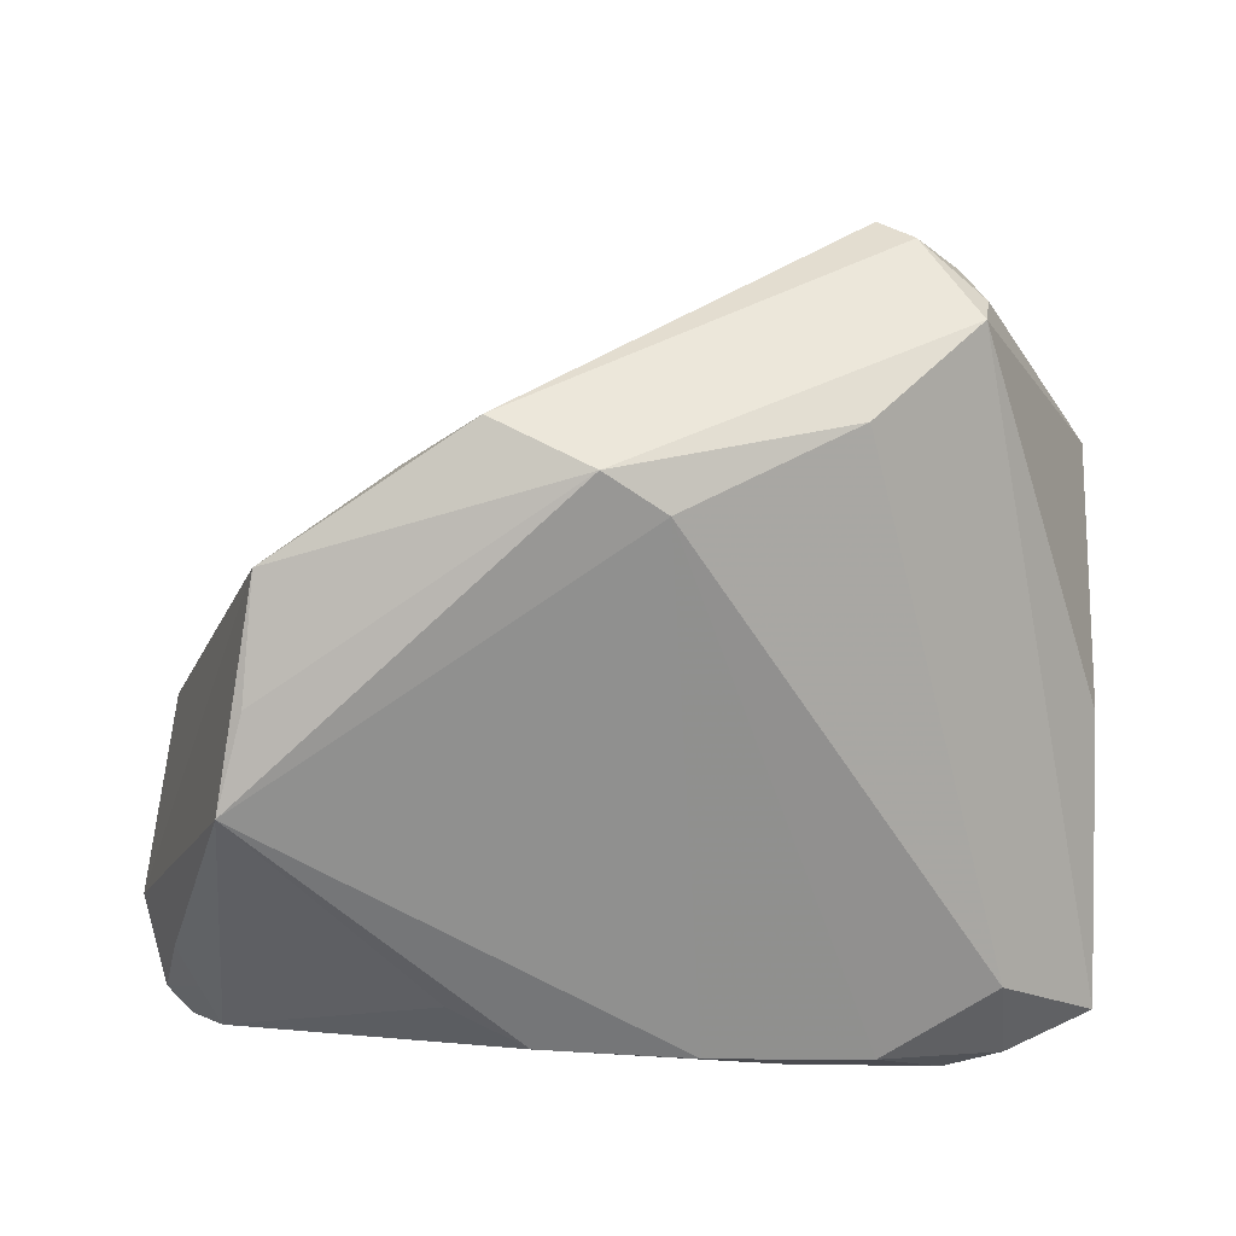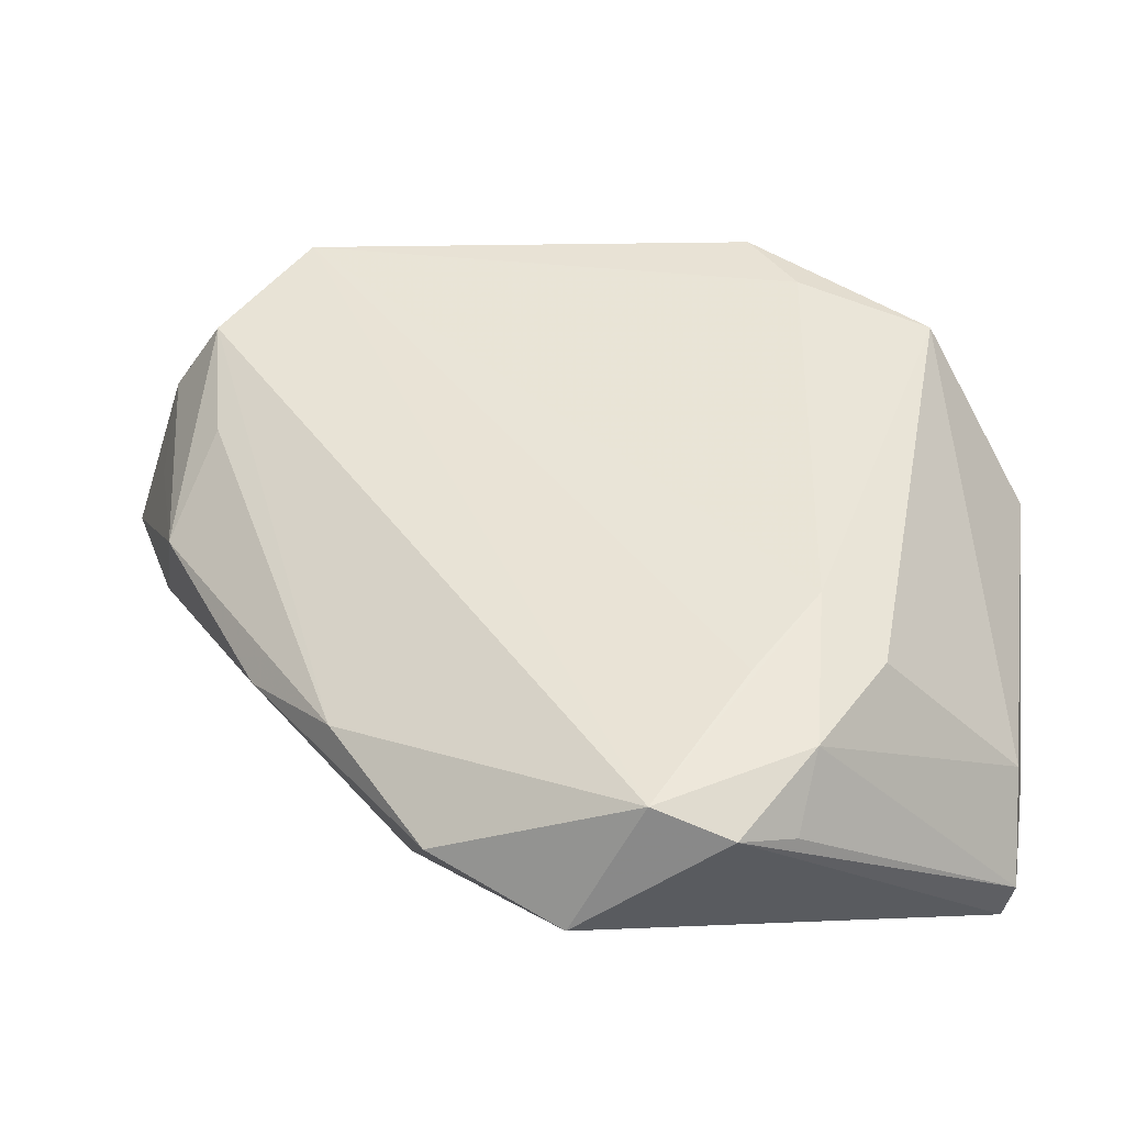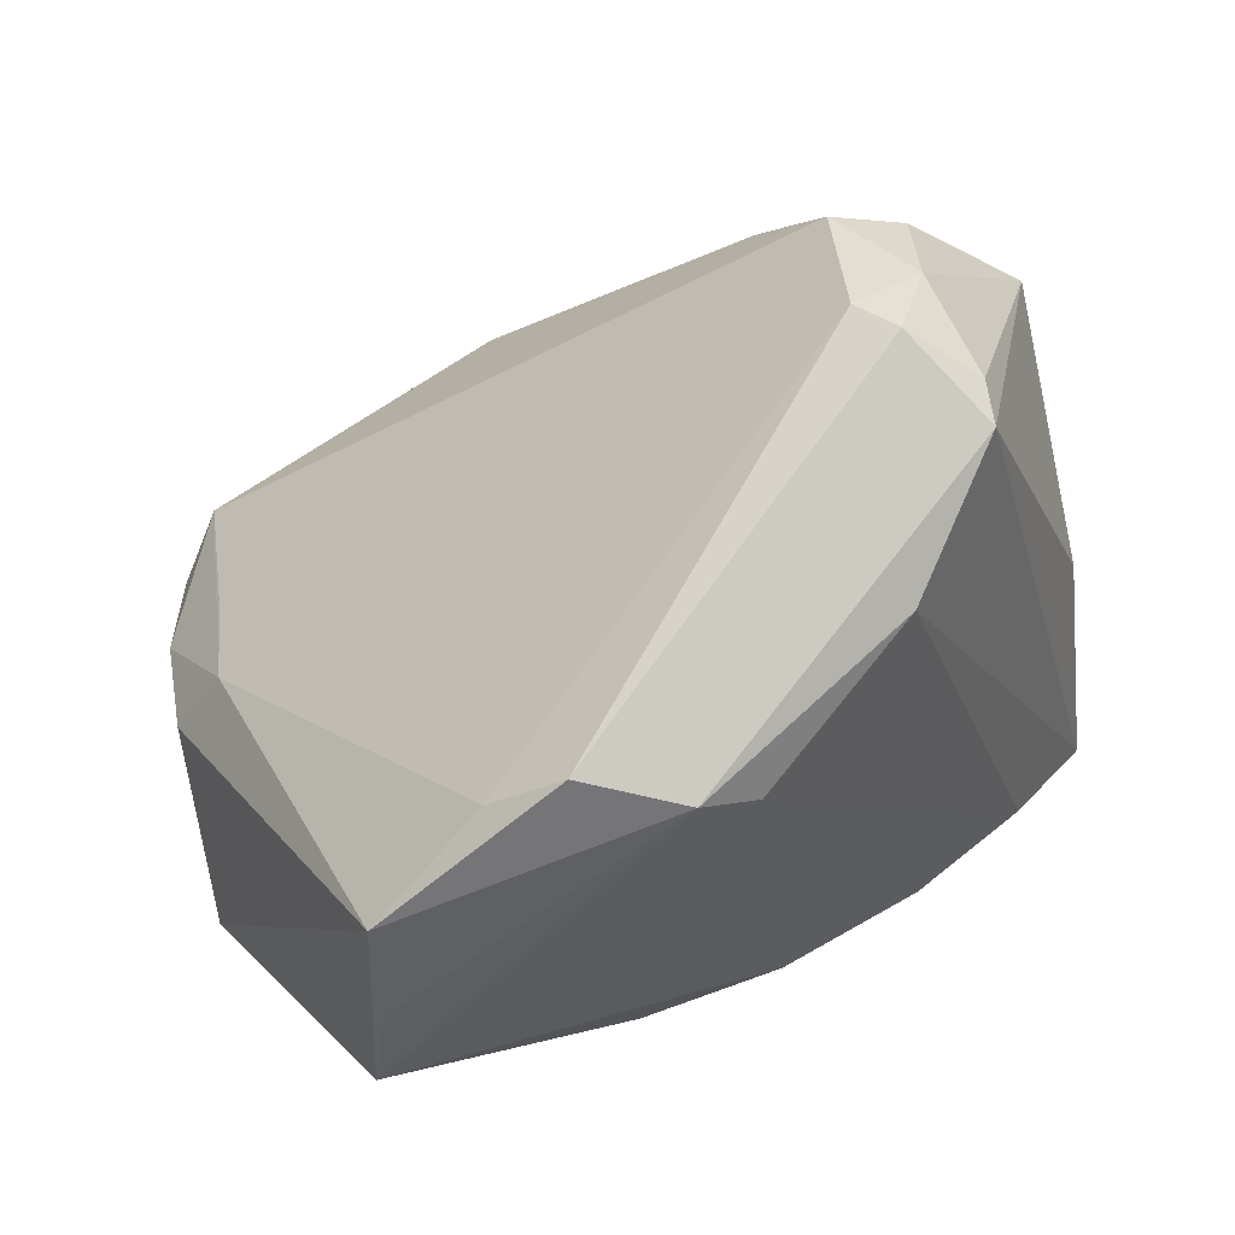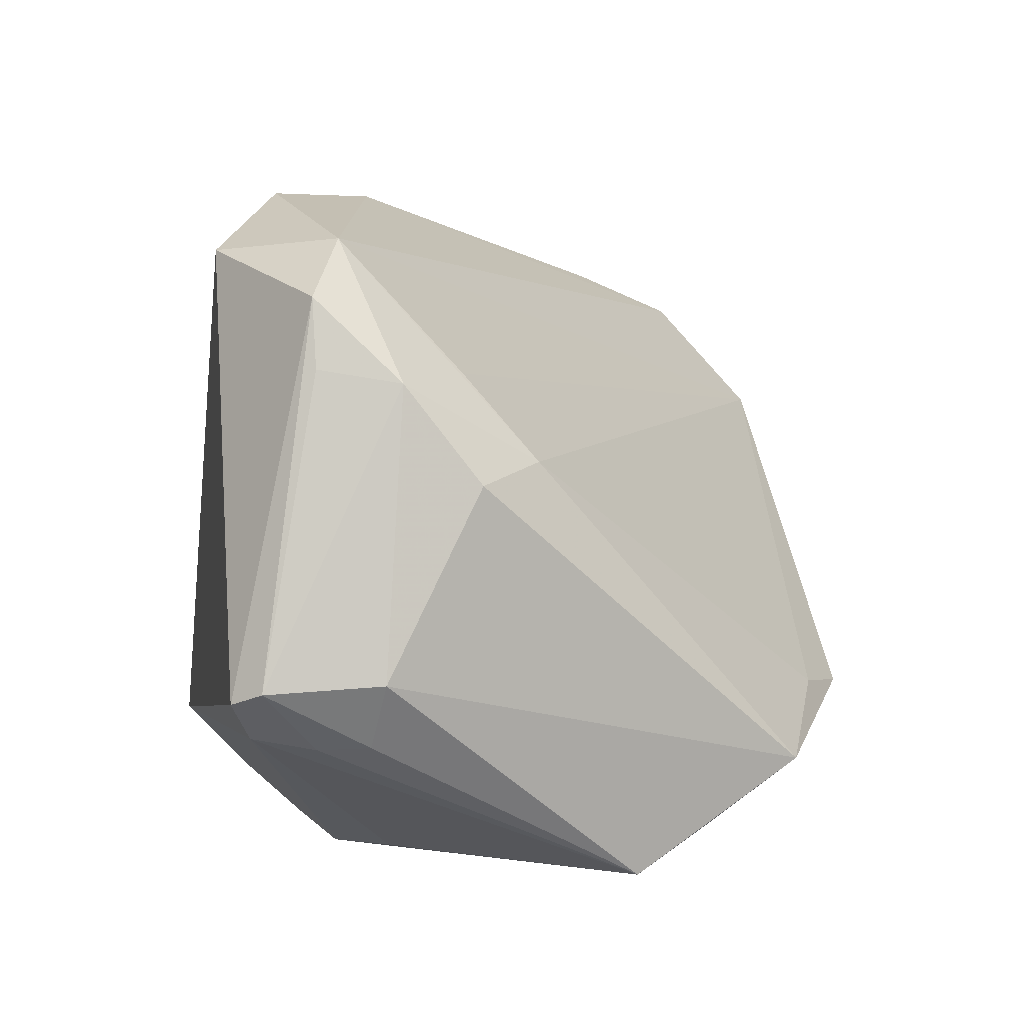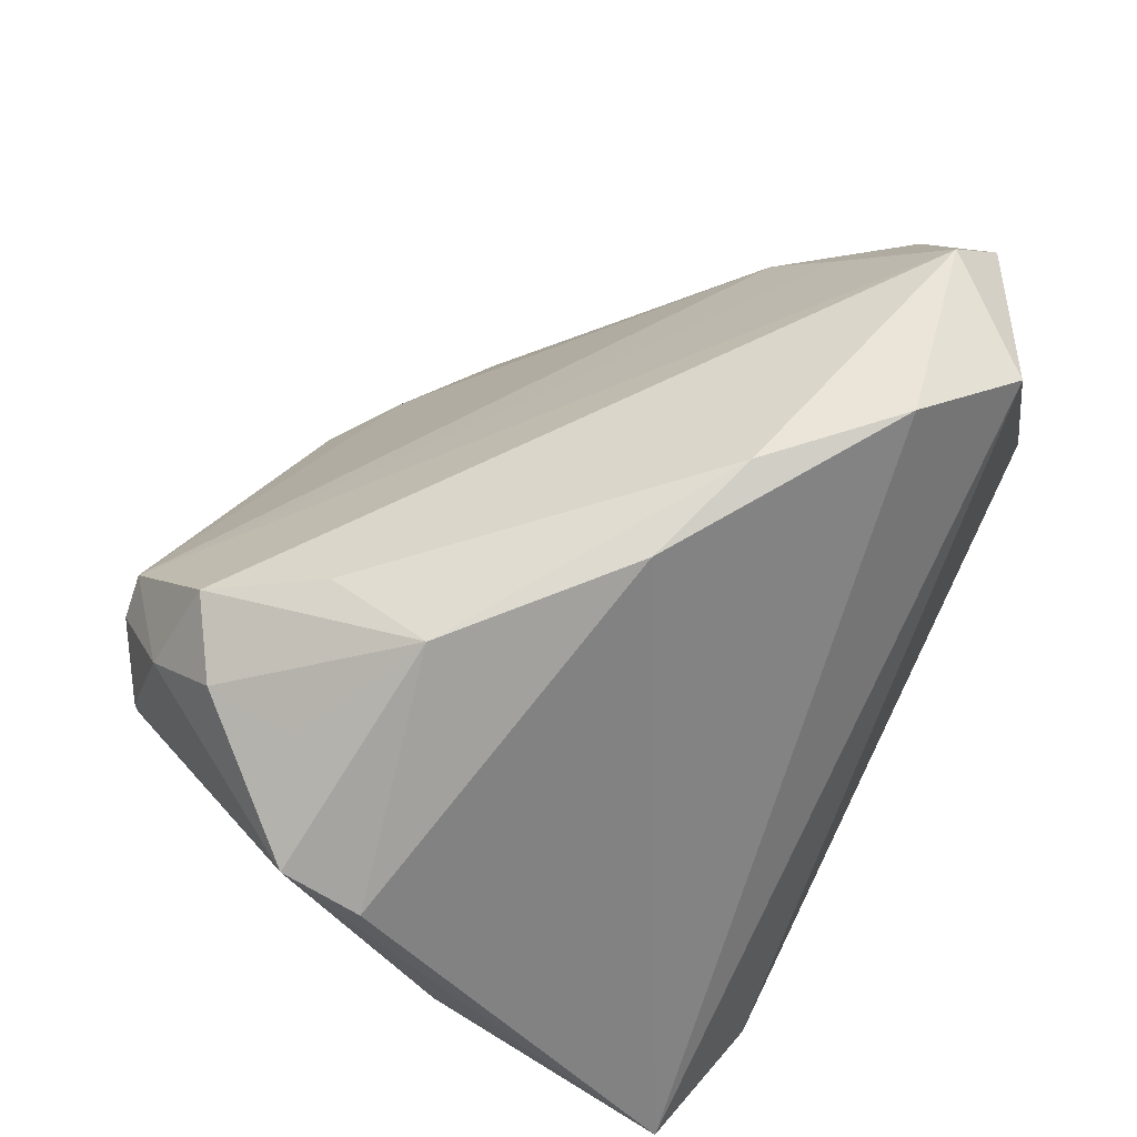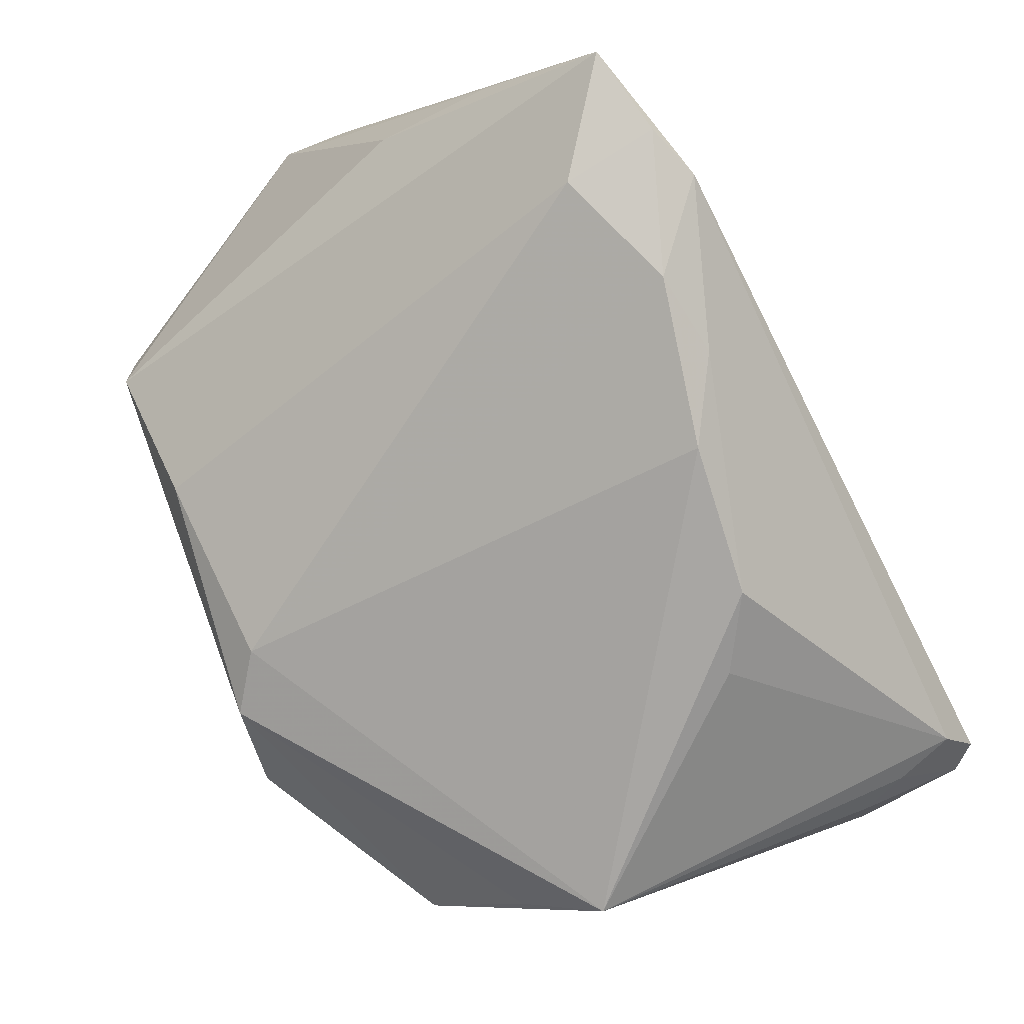
<metadata>
{"format":"obj","ext":"obj","renderer":"f3d","projection":"perspective","resolution":1024,"background":"white","views":[{"elev":-53.3,"azim":1.8,"up":"+Y"},{"elev":-3.9,"azim":-137.9,"up":"+Z"},{"elev":77.9,"azim":-17.1,"up":"+Z"},{"elev":2.6,"azim":-101.1,"up":"+Y"},{"elev":65.8,"azim":116.5,"up":"+Y"},{"elev":-73.4,"azim":117.0,"up":"+Y"}]}
</metadata>
<code>
v 0.01308 -0.02848 -0.02699
v 0.03175 0.00408 0.02884
v -0.03117 -0.033 0.005985
v 0.004882 -0.02251 0.0263
v -0.007885 -0.033 -0.01996
v -0.01605 -0.01681 0.02782
v -0.01476 -0.03242 -0.01541
v 0.04121 -0.01999 -0.02974
v -0.0287 -0.0289 0.01347
v 0.02042 0.02633 0.0123
v -0.03658 -0.01829 -0.0309
v -0.03556 0.006195 -0.004468
v 0.04189 -0.008791 -0.01823
v 0.03047 0.0148 0.02577
v 0.03287 0.02275 0.009434
v -0.03784 0.02089 -0.02534
v 0.0429 0.01747 0.005673
v 0.02289 0.01209 0.03222
v -0.0398 -0.0148 -0.03283
v -0.009297 -0.01757 0.03283
v -0.002574 0.033 -0.01588
v -0.04032 0.01322 -0.01761
v -0.02748 -0.02293 0.0228
v -0.04214 -0.01374 -0.03029
v 0.03114 -0.0001515 0.02959
v 0.0088 0.03182 -0.01209
v -0.01336 0.03215 -0.02624
v -0.000426 -0.02223 0.0305
v 0.02504 0.02257 0.023
v 0.04249 0.01421 -0.001452
v 0.02752 -0.02354 -0.03283
v -0.0429 -0.01311 -0.01954
v 0.03235 -0.02471 -0.02217
v 0.0213 -0.02891 -0.02627
v 0.02612 0.009065 0.03223
v -0.0395 -0.01899 -0.02045
v -0.03425 0.01424 -0.01128
v -0.03793 -0.01928 -0.02506
v 0.006302 -0.03227 -0.02228
v 0.02313 0.0299 0.001491
v -0.03309 0.02638 -0.02245
v 0.03221 0.02157 0.01829
v 0.03299 -0.02347 -0.03123
v -0.02368 0.02582 -0.03283
v -0.03911 0.01445 -0.02517
v 0.04174 -0.006223 -0.00696
v 0.02079 -0.01198 0.02758
v -0.04089 0.004196 -0.01058
f 19 44 31
f 31 44 8
f 27 44 41
f 8 44 27
f 19 31 11
f 11 24 19
f 38 24 11
f 3 38 11
f 25 47 8
f 8 47 33
f 33 47 4
f 4 34 33
f 43 31 8
f 43 34 31
f 8 33 43
f 43 33 34
f 3 5 39
f 39 4 3
f 39 34 4
f 36 38 3
f 36 24 38
f 3 32 36
f 32 24 36
f 2 25 17
f 21 27 41
f 7 5 3
f 3 11 7
f 7 11 5
f 47 25 28
f 4 47 28
f 3 4 28
f 28 9 3
f 23 32 3
f 3 9 23
f 23 28 20
f 9 28 23
f 31 34 1
f 34 39 1
f 1 11 31
f 5 11 1
f 1 39 5
f 2 17 14
f 46 25 8
f 46 17 25
f 40 17 30
f 26 21 40
f 27 21 26
f 40 30 26
f 8 27 26
f 26 30 8
f 40 21 10
f 32 23 48
f 2 14 35
f 35 14 18
f 35 25 2
f 35 18 20
f 20 28 35
f 35 28 25
f 42 14 17
f 13 46 8
f 17 46 13
f 8 30 13
f 13 30 17
f 41 44 16
f 16 44 19
f 19 24 16
f 12 48 23
f 15 17 40
f 40 42 15
f 15 42 17
f 41 18 29
f 18 14 29
f 14 42 29
f 40 10 29
f 29 42 40
f 29 21 41
f 29 10 21
f 41 16 22
f 22 12 41
f 48 12 22
f 32 48 22
f 22 24 32
f 37 18 41
f 41 12 37
f 37 12 18
f 6 23 20
f 6 12 23
f 20 18 6
f 18 12 6
f 45 16 24
f 24 22 45
f 45 22 16

</code>
